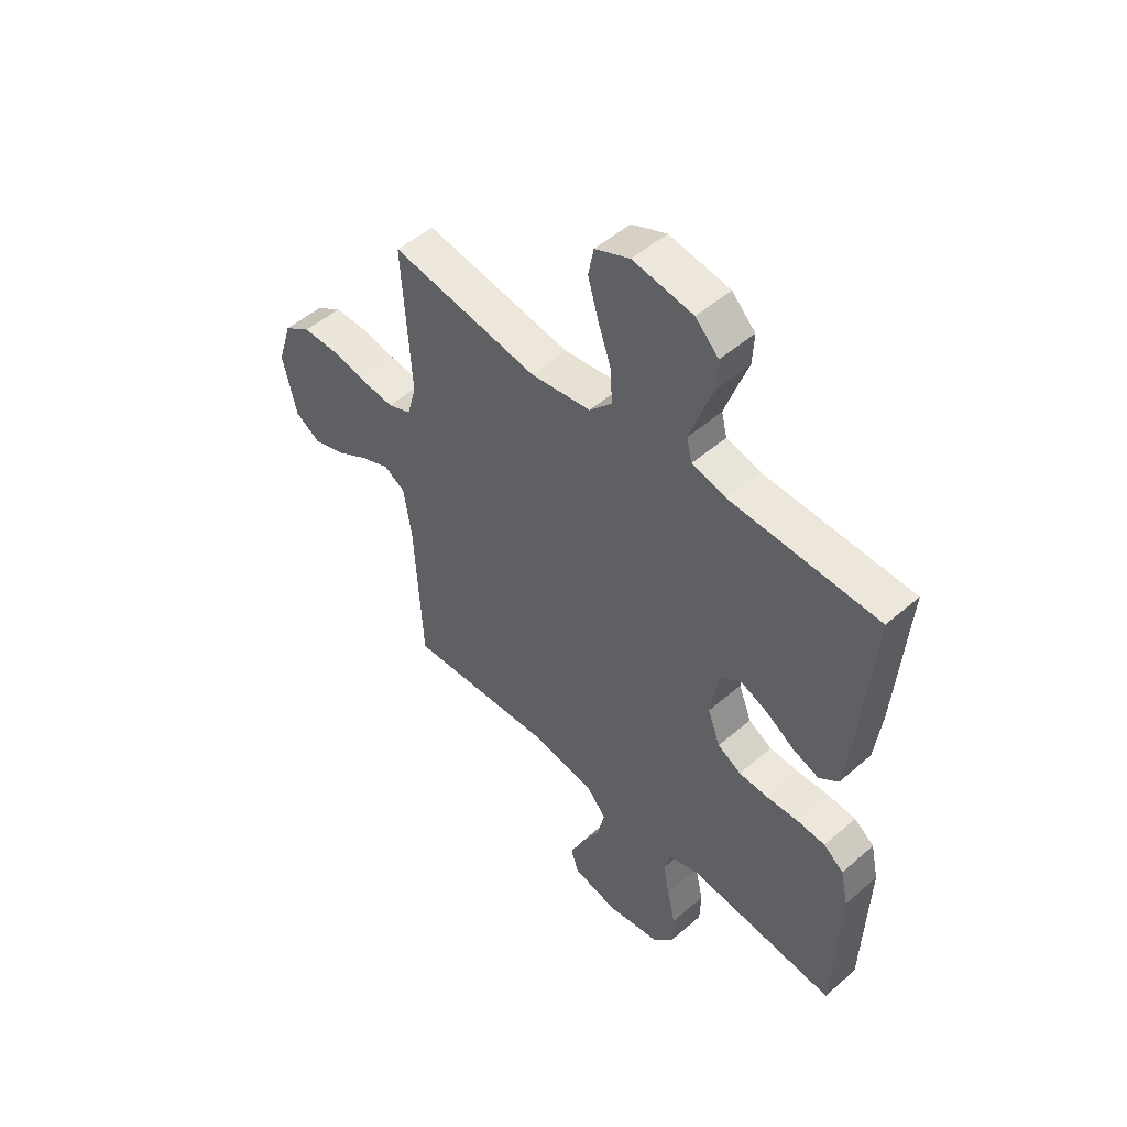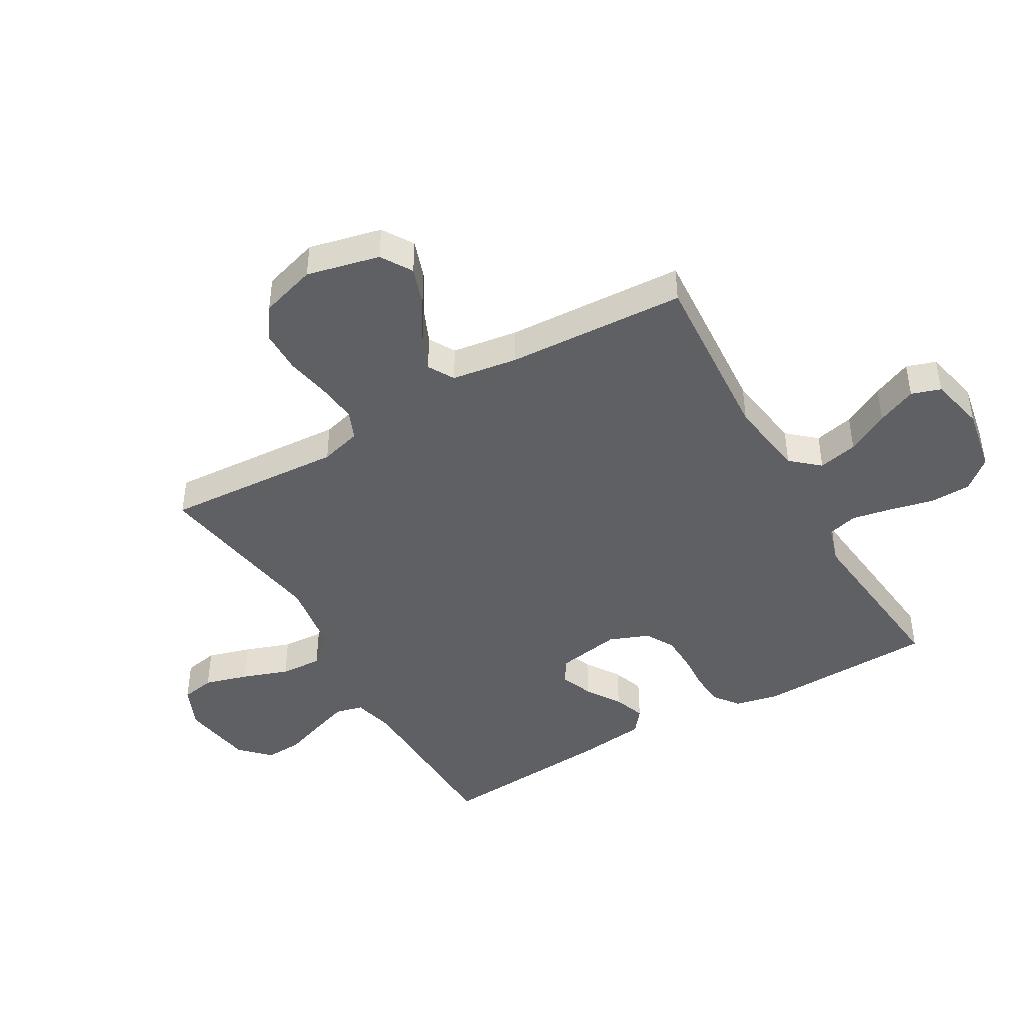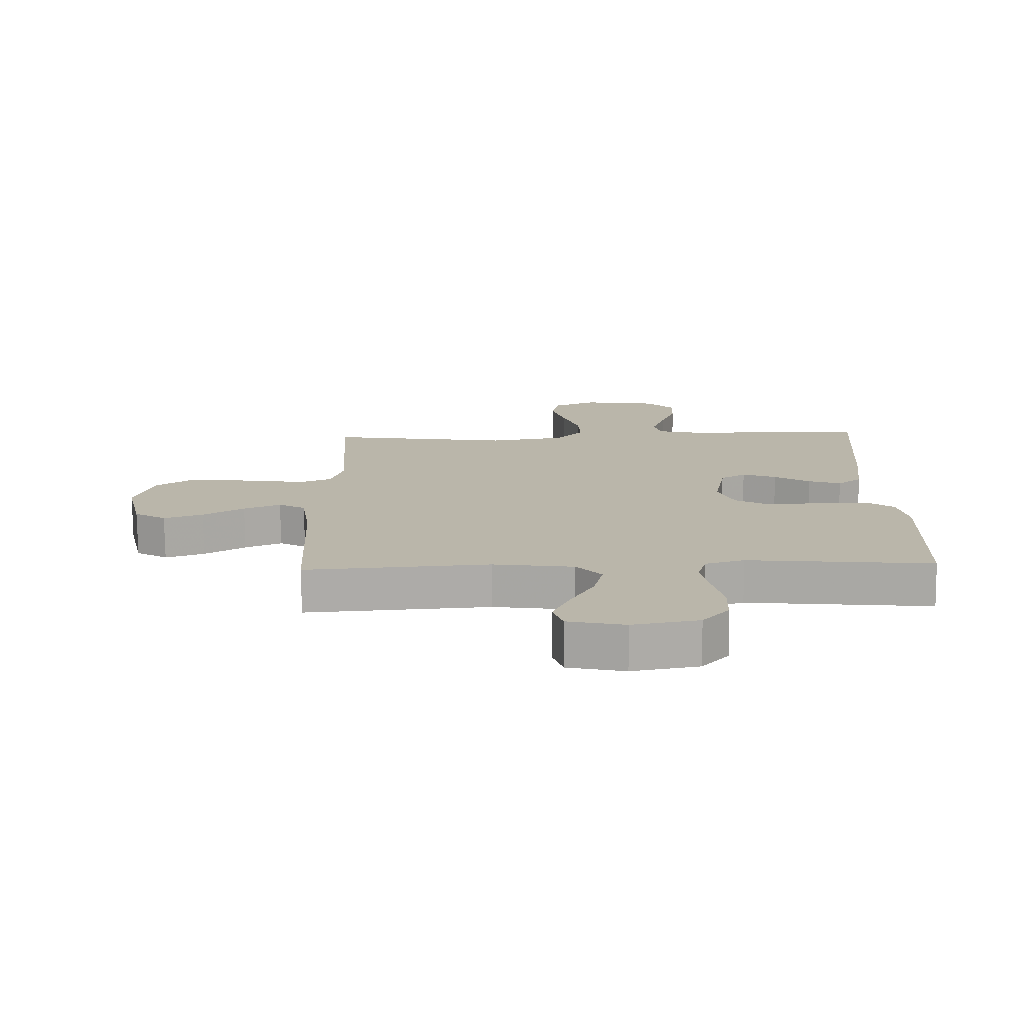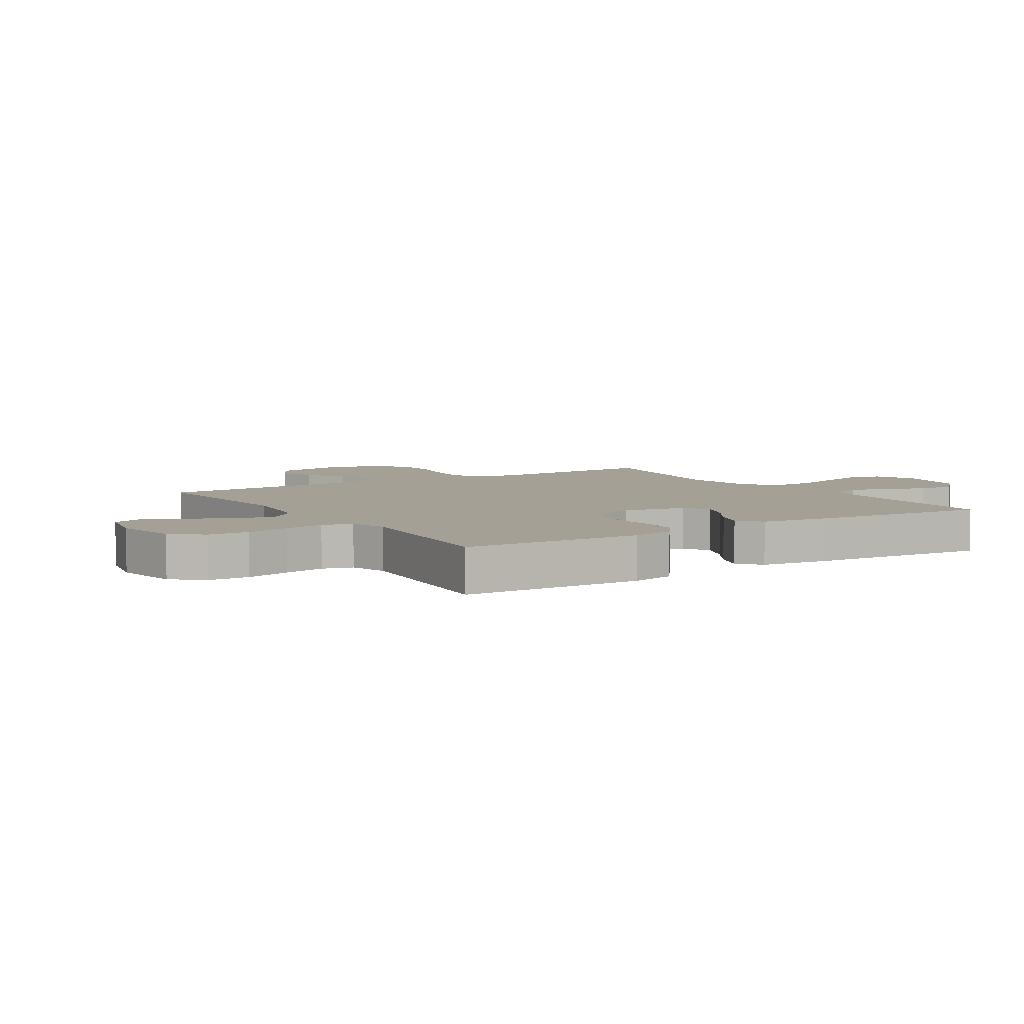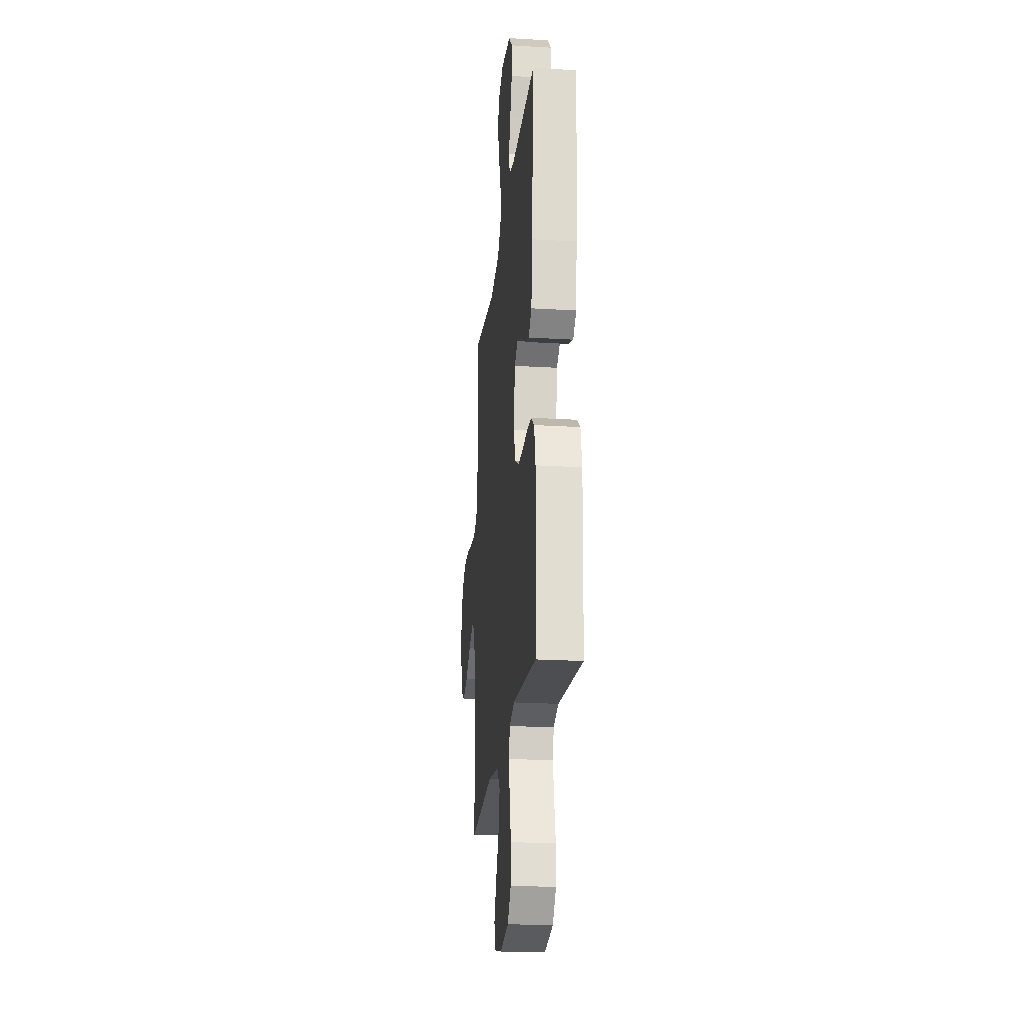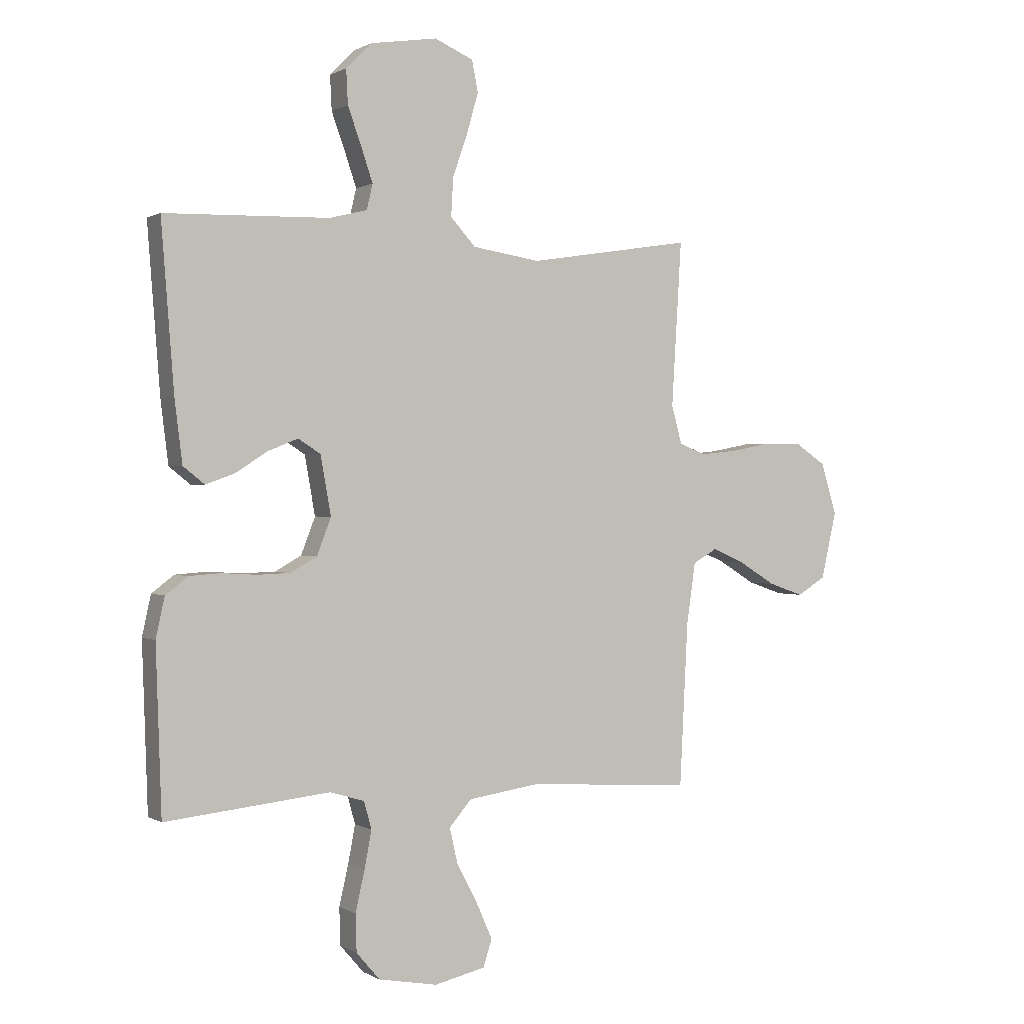
<metadata>
{"format":"obj","ext":"obj","renderer":"f3d","projection":"perspective","resolution":1024,"background":"white","views":[{"elev":50.8,"azim":-133.4,"up":"+Z"},{"elev":-44.2,"azim":120.0,"up":"+Y"},{"elev":-76.1,"azim":-179.4,"up":"+Z"},{"elev":5.9,"azim":-122.5,"up":"+Y"},{"elev":-22.5,"azim":-95.9,"up":"+Z"},{"elev":0.7,"azim":-27.6,"up":"+Z"}]}
</metadata>
<code>
v 0.5 0.07 0.5
v 0.482 0.07 0.2
v 0.501 0.07 0.131
v 0.549 0.07 0.111
v 0.617 0.07 0.118
v 0.692 0.07 0.132
v 0.762 0.07 0.131
v 0.817 0.07 0.094
v 0.846 0.07 0
v 0.818 0.07 -0.122
v 0.766 0.07 -0.154
v 0.702 0.07 -0.132
v 0.635 0.07 -0.091
v 0.575 0.07 -0.065
v 0.531 0.07 -0.09
v 0.515 0.07 -0.2
v 0.5 0.07 -0.5
v 0.2 0.07 -0.479
v 0.068 0.07 -0.498
v 0.027 0.07 -0.545
v 0.042 0.07 -0.611
v 0.08 0.07 -0.682
v 0.109 0.07 -0.748
v 0.093 0.07 -0.797
v 0 0.07 -0.818
v -0.108 0.07 -0.798
v -0.151 0.07 -0.748
v -0.153 0.07 -0.68
v -0.136 0.07 -0.606
v -0.123 0.07 -0.538
v -0.137 0.07 -0.488
v -0.2 0.07 -0.469
v -0.5 0.07 -0.5
v -0.51 0.07 -0.2
v -0.494 0.07 -0.127
v -0.453 0.07 -0.096
v -0.396 0.07 -0.092
v -0.332 0.07 -0.096
v -0.272 0.07 -0.094
v -0.224 0.07 -0.067
v -0.198 0.07 0
v -0.217 0.07 0.107
v -0.258 0.07 0.133
v -0.313 0.07 0.111
v -0.371 0.07 0.074
v -0.424 0.07 0.055
v -0.463 0.07 0.086
v -0.477 0.07 0.2
v -0.5 0.07 0.5
v -0.2 0.07 0.508
v -0.131 0.07 0.525
v -0.12 0.07 0.571
v -0.141 0.07 0.633
v -0.166 0.07 0.702
v -0.169 0.07 0.764
v -0.122 0.07 0.811
v 0 0.07 0.83
v 0.071 0.07 0.799
v 0.082 0.07 0.742
v 0.061 0.07 0.669
v 0.034 0.07 0.592
v 0.03 0.07 0.522
v 0.076 0.07 0.472
v 0.2 0.07 0.453
v 0.5 0 0.5
v 0.482 0 0.2
v 0.501 0 0.131
v 0.549 0 0.111
v 0.617 0 0.118
v 0.692 0 0.132
v 0.762 0 0.131
v 0.817 0 0.094
v 0.846 0 0
v 0.818 0 -0.122
v 0.766 0 -0.154
v 0.702 0 -0.132
v 0.635 0 -0.091
v 0.575 0 -0.065
v 0.531 0 -0.09
v 0.515 0 -0.2
v 0.5 0 -0.5
v 0.2 0 -0.479
v 0.068 0 -0.498
v 0.027 0 -0.545
v 0.042 0 -0.611
v 0.08 0 -0.682
v 0.109 0 -0.748
v 0.093 0 -0.797
v 0 0 -0.818
v -0.108 0 -0.798
v -0.151 0 -0.748
v -0.153 0 -0.68
v -0.136 0 -0.606
v -0.123 0 -0.538
v -0.137 0 -0.488
v -0.2 0 -0.469
v -0.5 0 -0.5
v -0.51 0 -0.2
v -0.494 0 -0.127
v -0.453 0 -0.096
v -0.396 0 -0.092
v -0.332 0 -0.096
v -0.272 0 -0.094
v -0.224 0 -0.067
v -0.198 0 0
v -0.217 0 0.107
v -0.258 0 0.133
v -0.313 0 0.111
v -0.371 0 0.074
v -0.424 0 0.055
v -0.463 0 0.086
v -0.477 0 0.2
v -0.5 0 0.5
v -0.2 0 0.508
v -0.131 0 0.525
v -0.12 0 0.571
v -0.141 0 0.633
v -0.166 0 0.702
v -0.169 0 0.764
v -0.122 0 0.811
v 0 0 0.83
v 0.071 0 0.799
v 0.082 0 0.742
v 0.061 0 0.669
v 0.034 0 0.592
v 0.03 0 0.522
v 0.076 0 0.472
v 0.2 0 0.453
f 58 59 60 61
f 56 57 58 61
f 56 61 62
f 53 54 55 56
f 52 53 56 62
f 51 52 62 63
f 47 48 49 50
f 47 50 51 63
f 44 45 46 47
f 43 44 47 63
f 35 36 37 38
f 35 38 39
f 32 33 34 35
f 31 32 35 39
f 26 27 28 29
f 26 29 30
f 25 26 30
f 24 25 30 31
f 21 22 23 24
f 16 17 18
f 15 16 18 19
f 10 11 12 13
f 10 13 14
f 9 10 14
f 8 9 14
f 5 6 7 8
f 4 5 8 14
f 3 4 14 15
f 64 1 2
f 42 43 63 64
f 41 42 64 2
f 40 41 2 3
f 21 24 31 39
f 20 21 39 40
f 19 20 40 3
f 3 15 19
f 125 124 123 122
f 125 122 121 120
f 126 125 120
f 120 119 118 117
f 126 120 117 116
f 127 126 116 115
f 114 113 112 111
f 127 115 114 111
f 111 110 109 108
f 127 111 108 107
f 102 101 100 99
f 103 102 99
f 99 98 97 96
f 103 99 96 95
f 93 92 91 90
f 94 93 90
f 94 90 89
f 95 94 89 88
f 88 87 86 85
f 82 81 80
f 83 82 80 79
f 77 76 75 74
f 78 77 74
f 78 74 73
f 78 73 72
f 72 71 70 69
f 78 72 69 68
f 79 78 68 67
f 66 65 128
f 128 127 107 106
f 66 128 106 105
f 67 66 105 104
f 103 95 88 85
f 104 103 85 84
f 67 104 84 83
f 83 79 67
f 1 65 66 2
f 2 66 67 3
f 3 67 68 4
f 4 68 69 5
f 5 69 70 6
f 6 70 71 7
f 7 71 72 8
f 8 72 73 9
f 9 73 74 10
f 10 74 75 11
f 11 75 76 12
f 12 76 77 13
f 13 77 78 14
f 14 78 79 15
f 15 79 80 16
f 16 80 81 17
f 17 81 82 18
f 18 82 83 19
f 19 83 84 20
f 20 84 85 21
f 21 85 86 22
f 22 86 87 23
f 23 87 88 24
f 24 88 89 25
f 25 89 90 26
f 26 90 91 27
f 27 91 92 28
f 28 92 93 29
f 29 93 94 30
f 30 94 95 31
f 31 95 96 32
f 32 96 97 33
f 33 97 98 34
f 34 98 99 35
f 35 99 100 36
f 36 100 101 37
f 37 101 102 38
f 38 102 103 39
f 39 103 104 40
f 40 104 105 41
f 41 105 106 42
f 42 106 107 43
f 43 107 108 44
f 44 108 109 45
f 45 109 110 46
f 46 110 111 47
f 47 111 112 48
f 48 112 113 49
f 49 113 114 50
f 50 114 115 51
f 51 115 116 52
f 52 116 117 53
f 53 117 118 54
f 54 118 119 55
f 55 119 120 56
f 56 120 121 57
f 57 121 122 58
f 58 122 123 59
f 59 123 124 60
f 60 124 125 61
f 61 125 126 62
f 62 126 127 63
f 63 127 128 64
f 64 128 65 1

</code>
